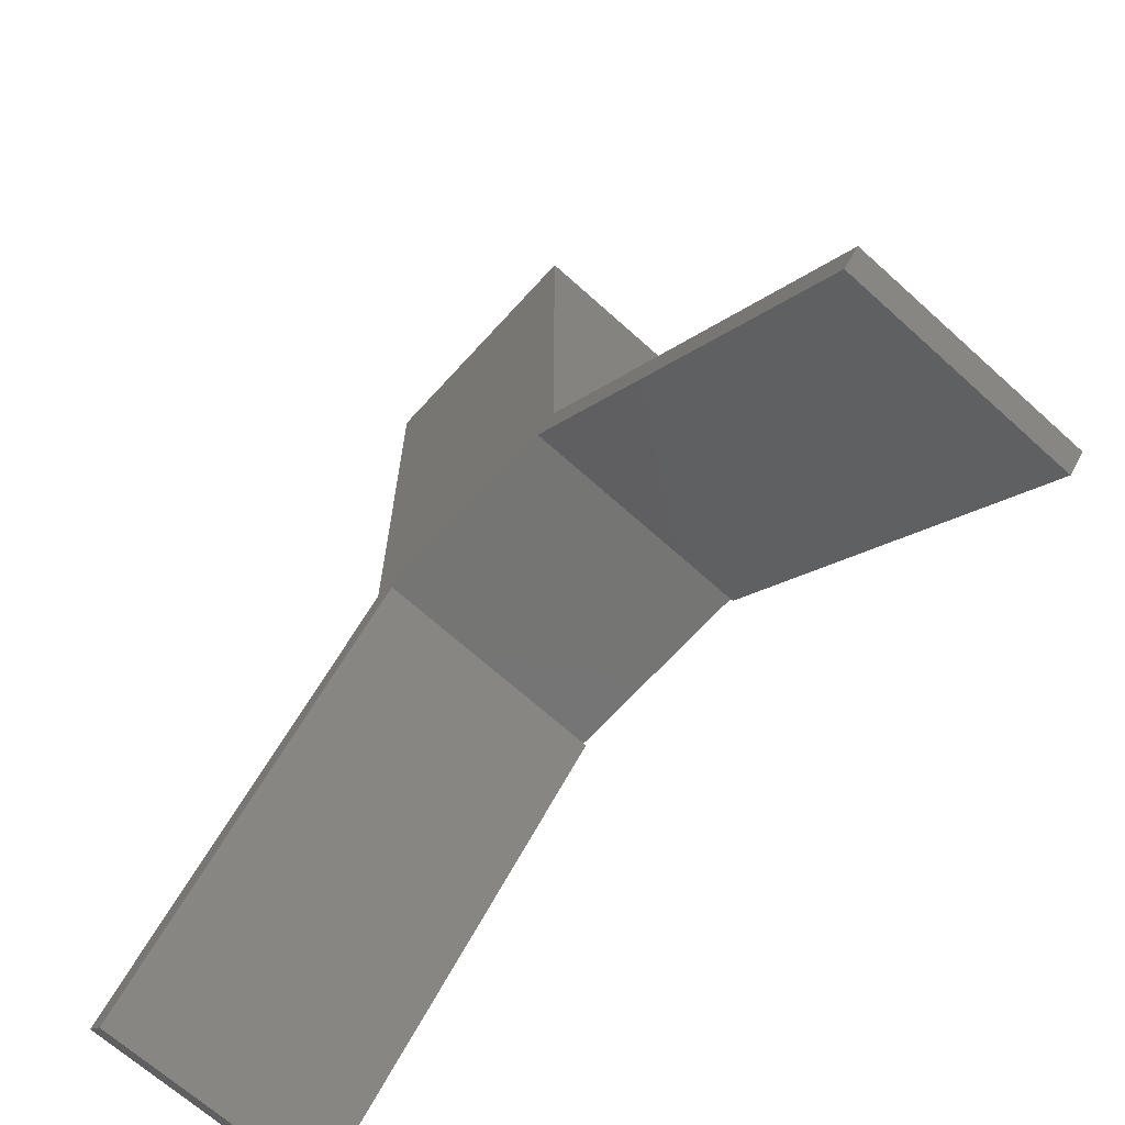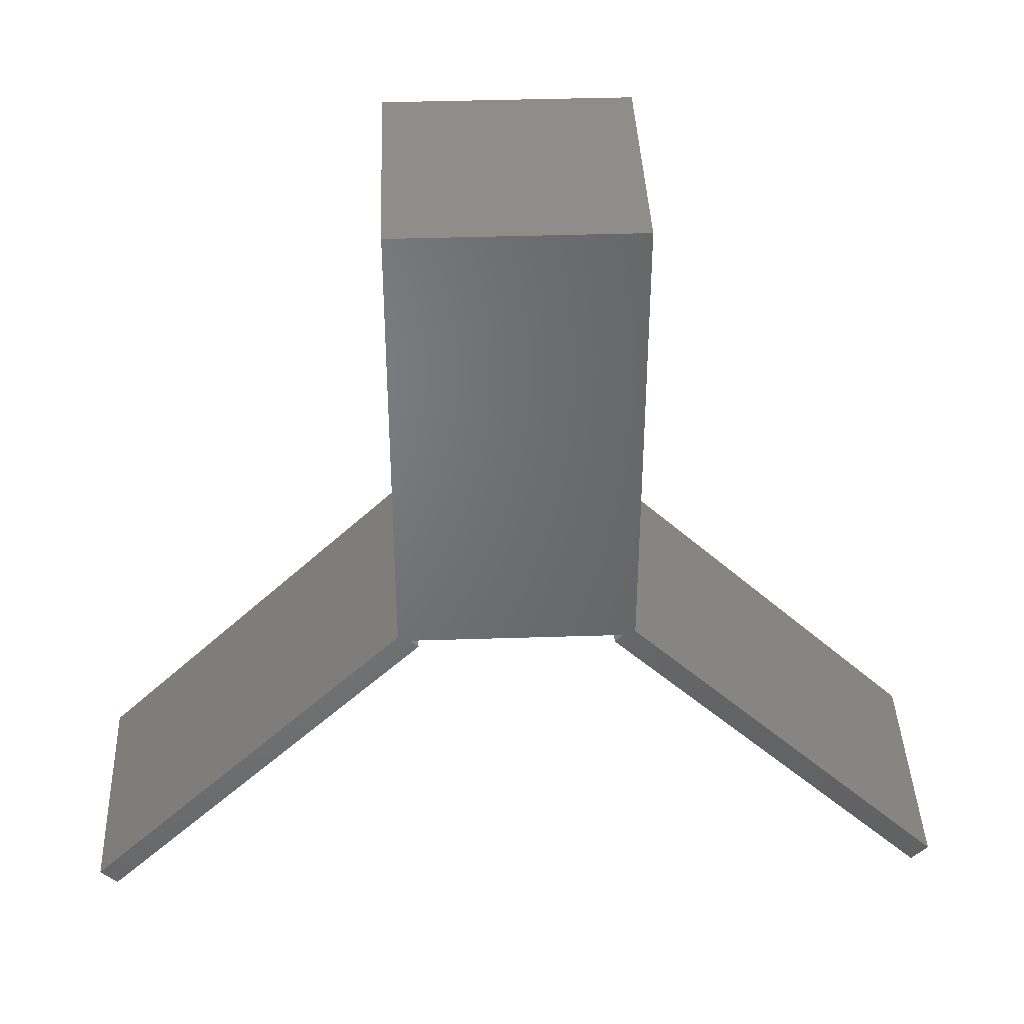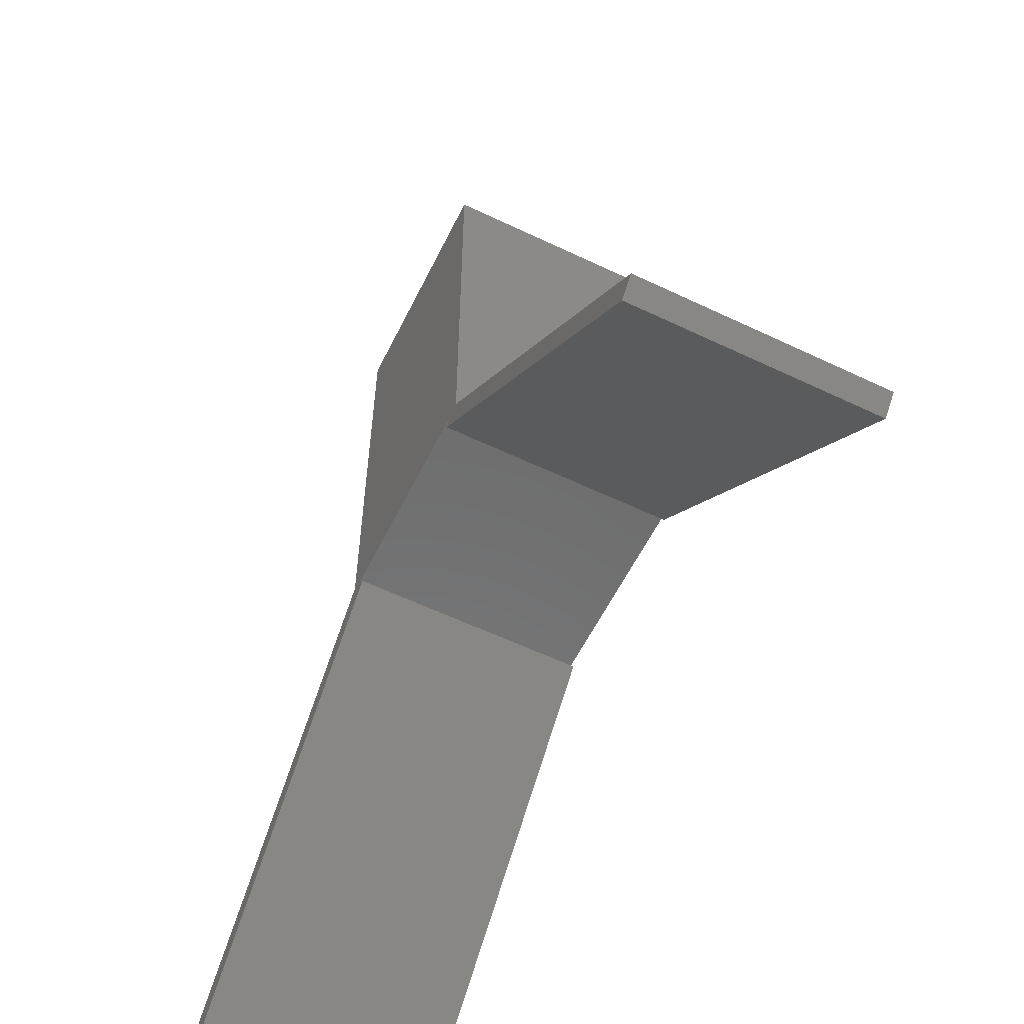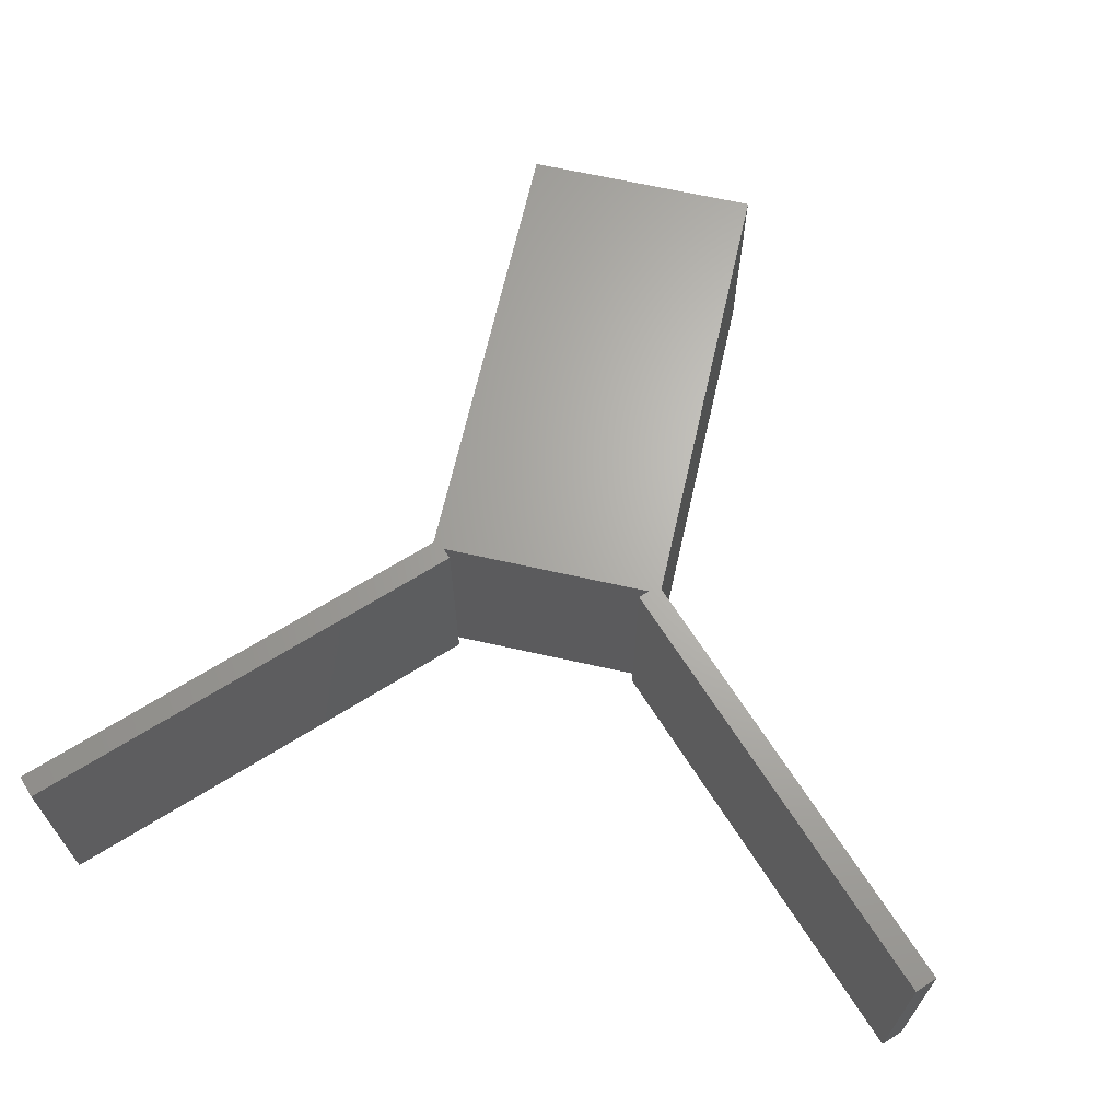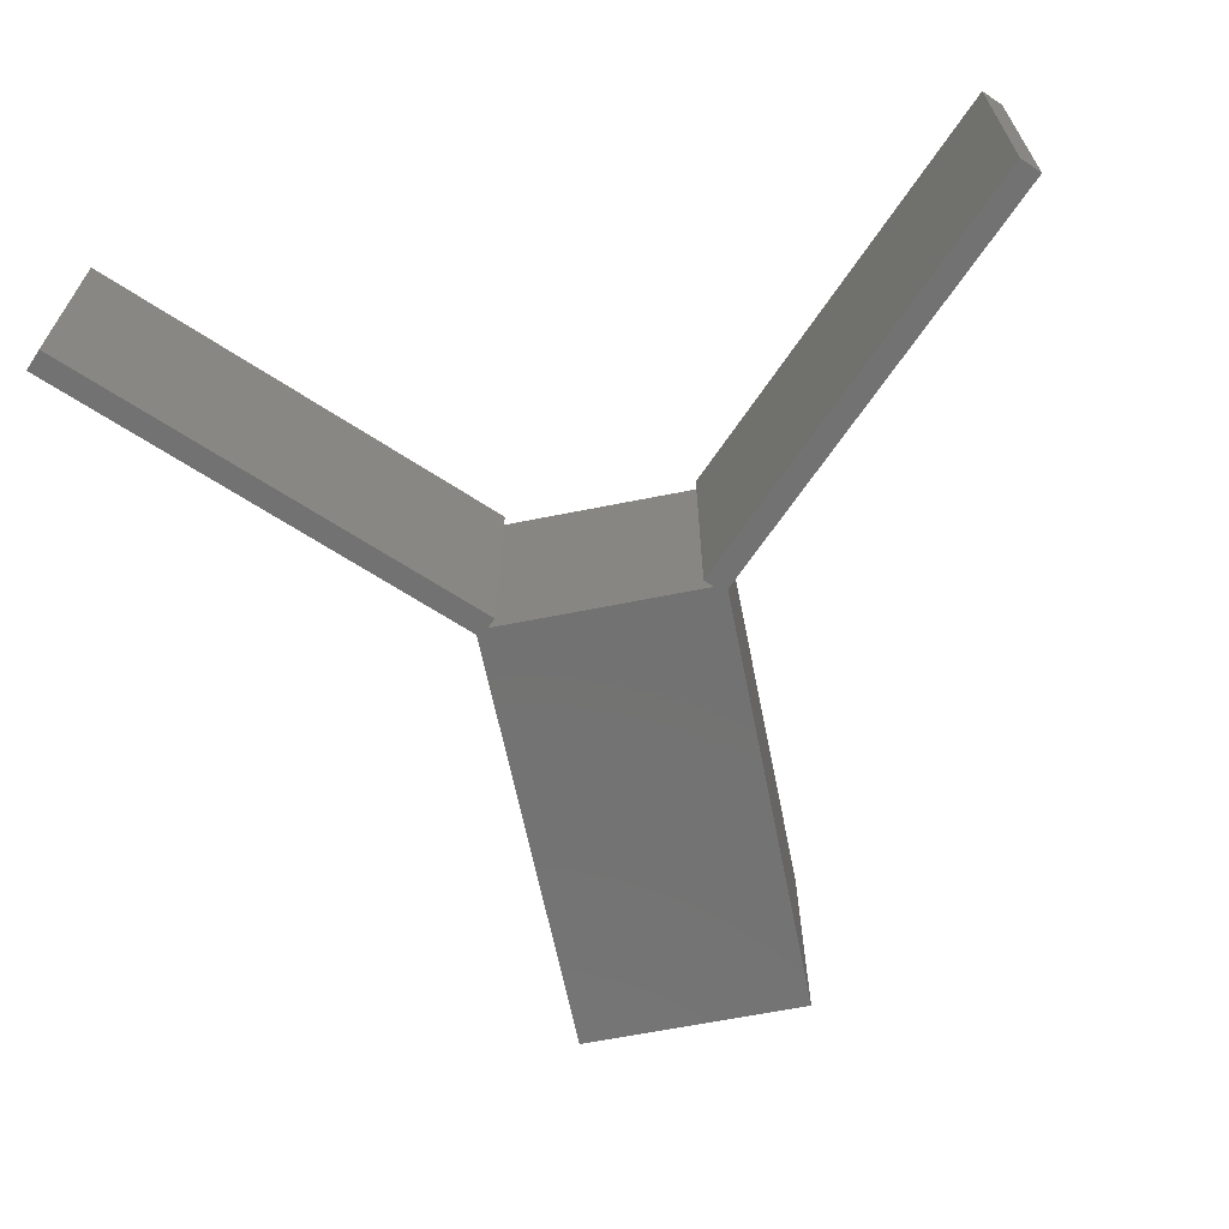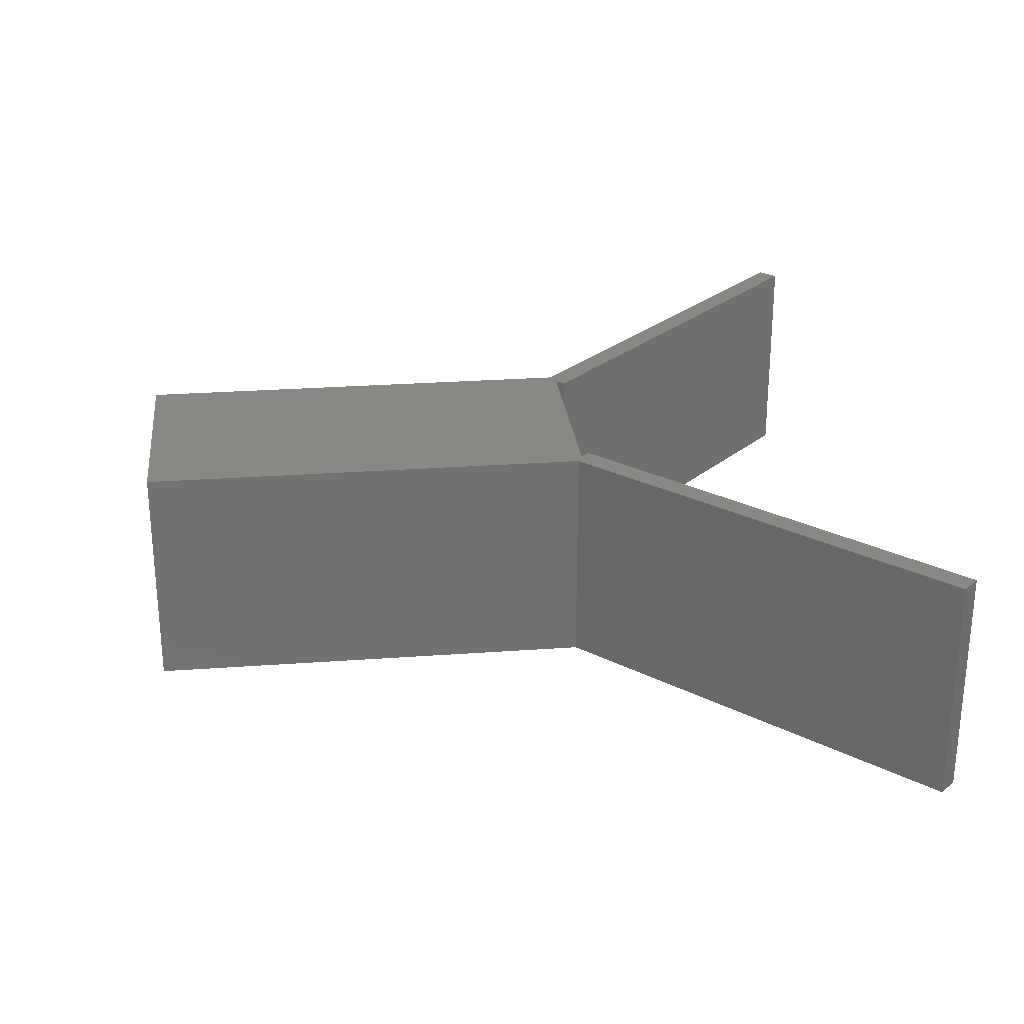
<metadata>
{"format":"stl","ext":"stl","renderer":"f3d","projection":"perspective","resolution":1024,"background":"white","views":[{"elev":-67.3,"azim":-132.2,"up":"+Z"},{"elev":39.5,"azim":177.7,"up":"+Z"},{"elev":-58.6,"azim":-116.2,"up":"+Z"},{"elev":66.1,"azim":-167.3,"up":"+Y"},{"elev":-64.4,"azim":-168.6,"up":"+Y"},{"elev":26.7,"azim":83.5,"up":"+Y"}]}
</metadata>
<code>
# stl→obj: 24 verts, 44 faces
v -4.5 -5 -5
v -5 -5 15
v -5 -5 -4.793
v 5 -5 15
v 4.5 -5 -5
v -4.146 -5 -5.354
v -18.29 -5 -19.5
v -19 -5 -18.79
v 5 -5 -4.793
v 4.146 -5 -5.354
v 18.29 -5 -19.5
v 19 -5 -18.79
v 4.146 5 -5.354
v 4.5 5 -5
v 18.29 5 -19.5
v 19 5 -18.79
v 5 5 -4.793
v 5 5 15
v -5 5 15
v -4.5 5 -5
v -5 5 -4.793
v -4.146 5 -5.354
v -18.29 5 -19.5
v -19 5 -18.79
f 1 2 3
f 2 1 4
f 5 4 1
f 3 6 1
f 7 3 8
f 3 7 6
f 4 5 9
f 10 9 5
f 11 9 10
f 9 11 12
f 13 5 14
f 5 13 10
f 11 13 15
f 13 11 10
f 12 15 16
f 15 12 11
f 17 12 16
f 12 17 9
f 14 18 17
f 18 14 19
f 20 19 14
f 17 13 14
f 15 17 16
f 17 15 13
f 19 20 21
f 22 21 20
f 23 21 22
f 21 23 24
f 20 6 22
f 6 20 1
f 6 23 22
f 23 6 7
f 7 24 23
f 24 7 8
f 24 3 21
f 3 24 8
f 4 17 18
f 17 4 9
f 19 4 18
f 4 19 2
f 1 14 5
f 14 1 20
f 3 19 21
f 19 3 2

</code>
